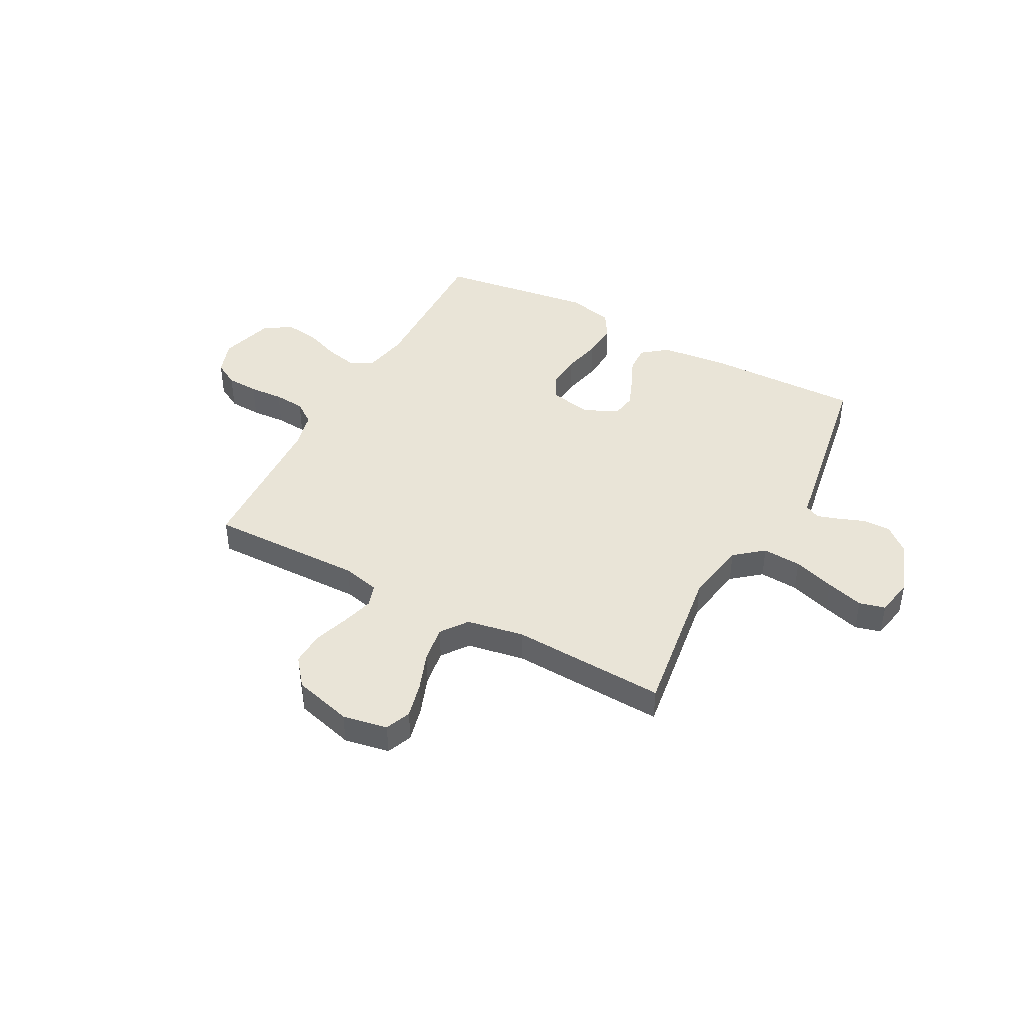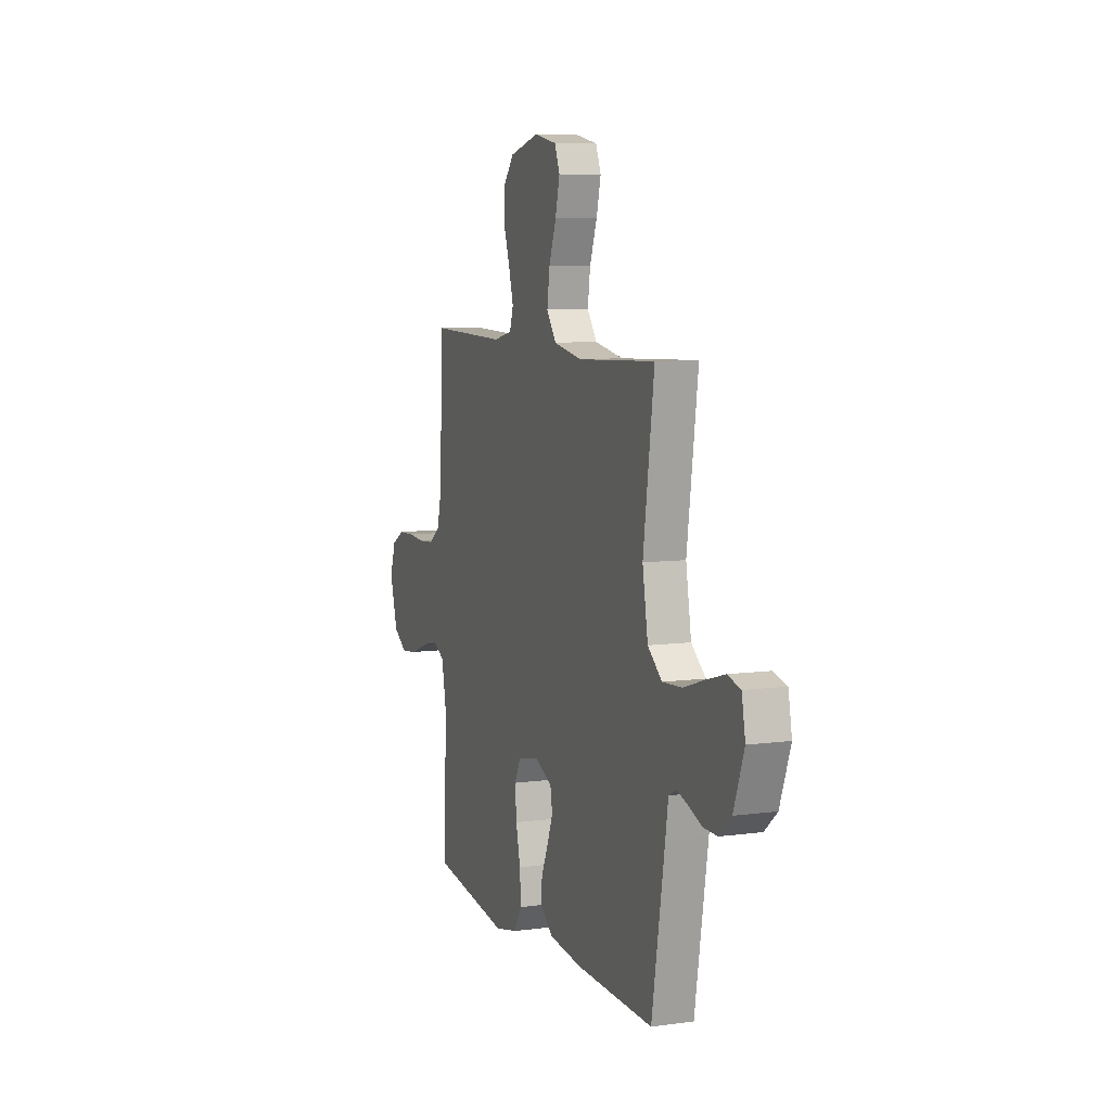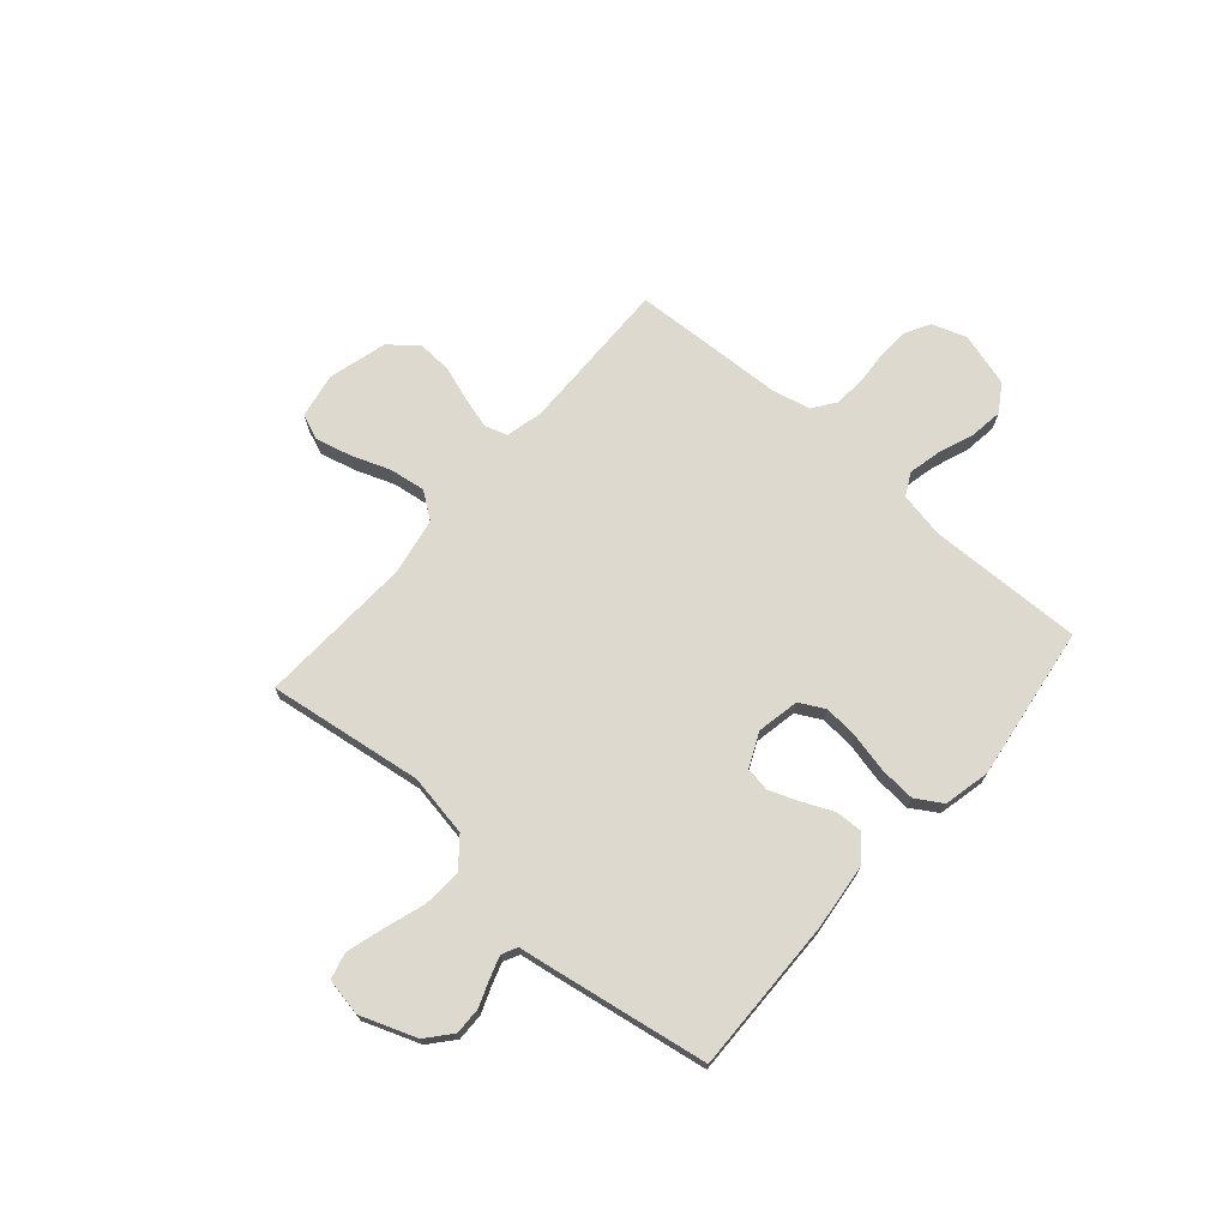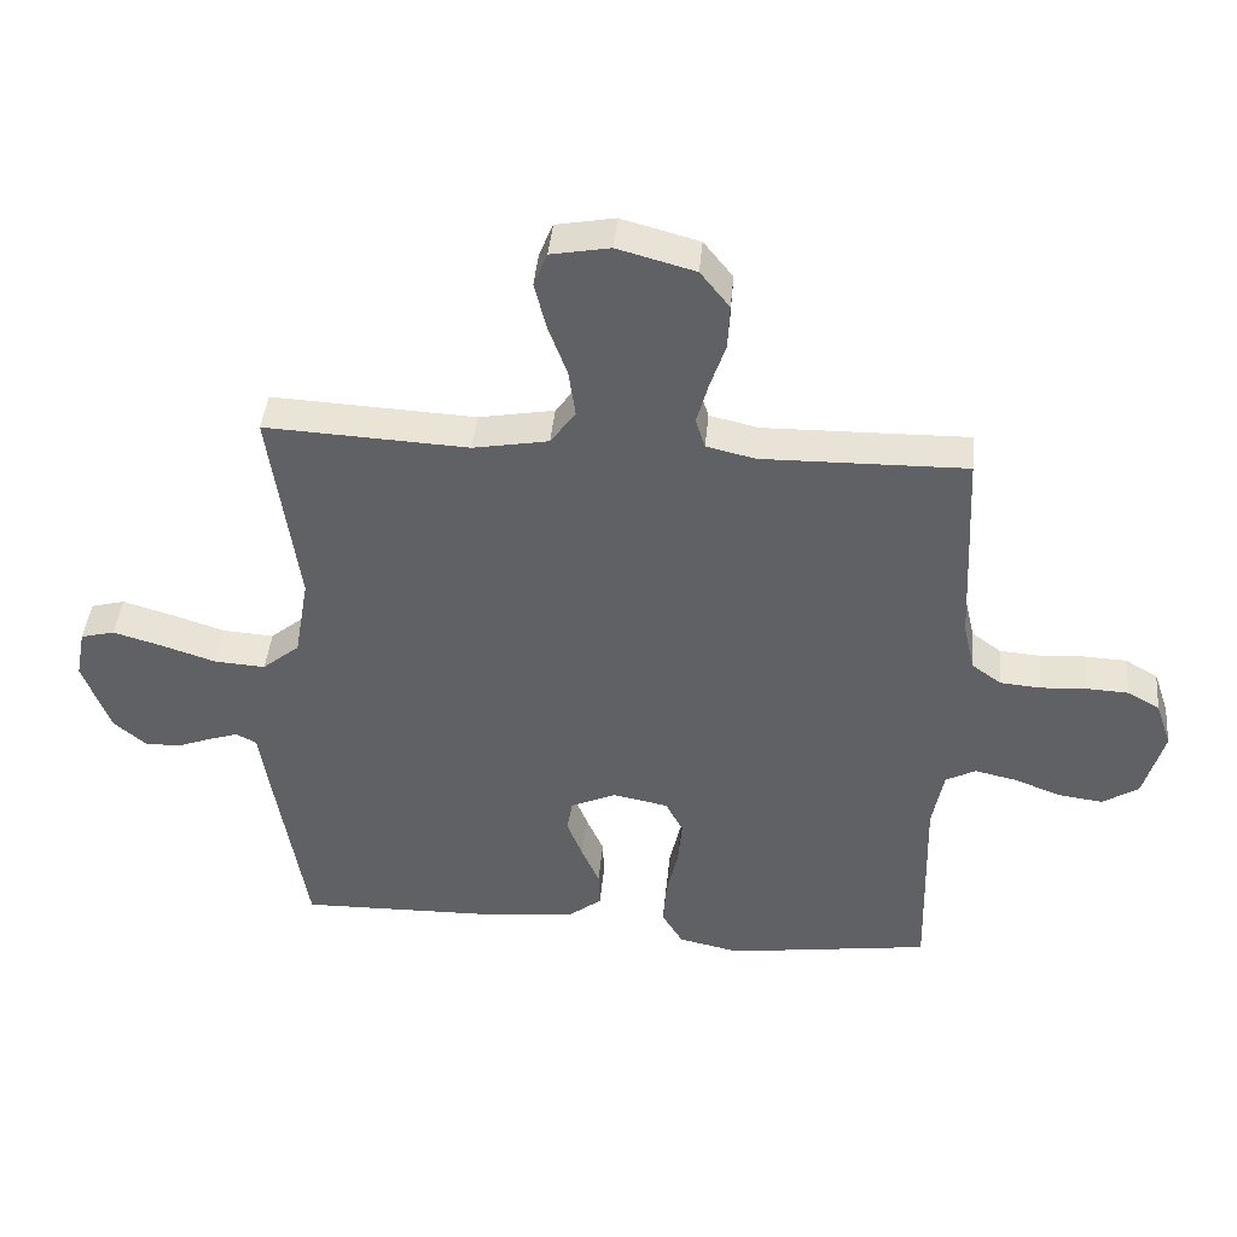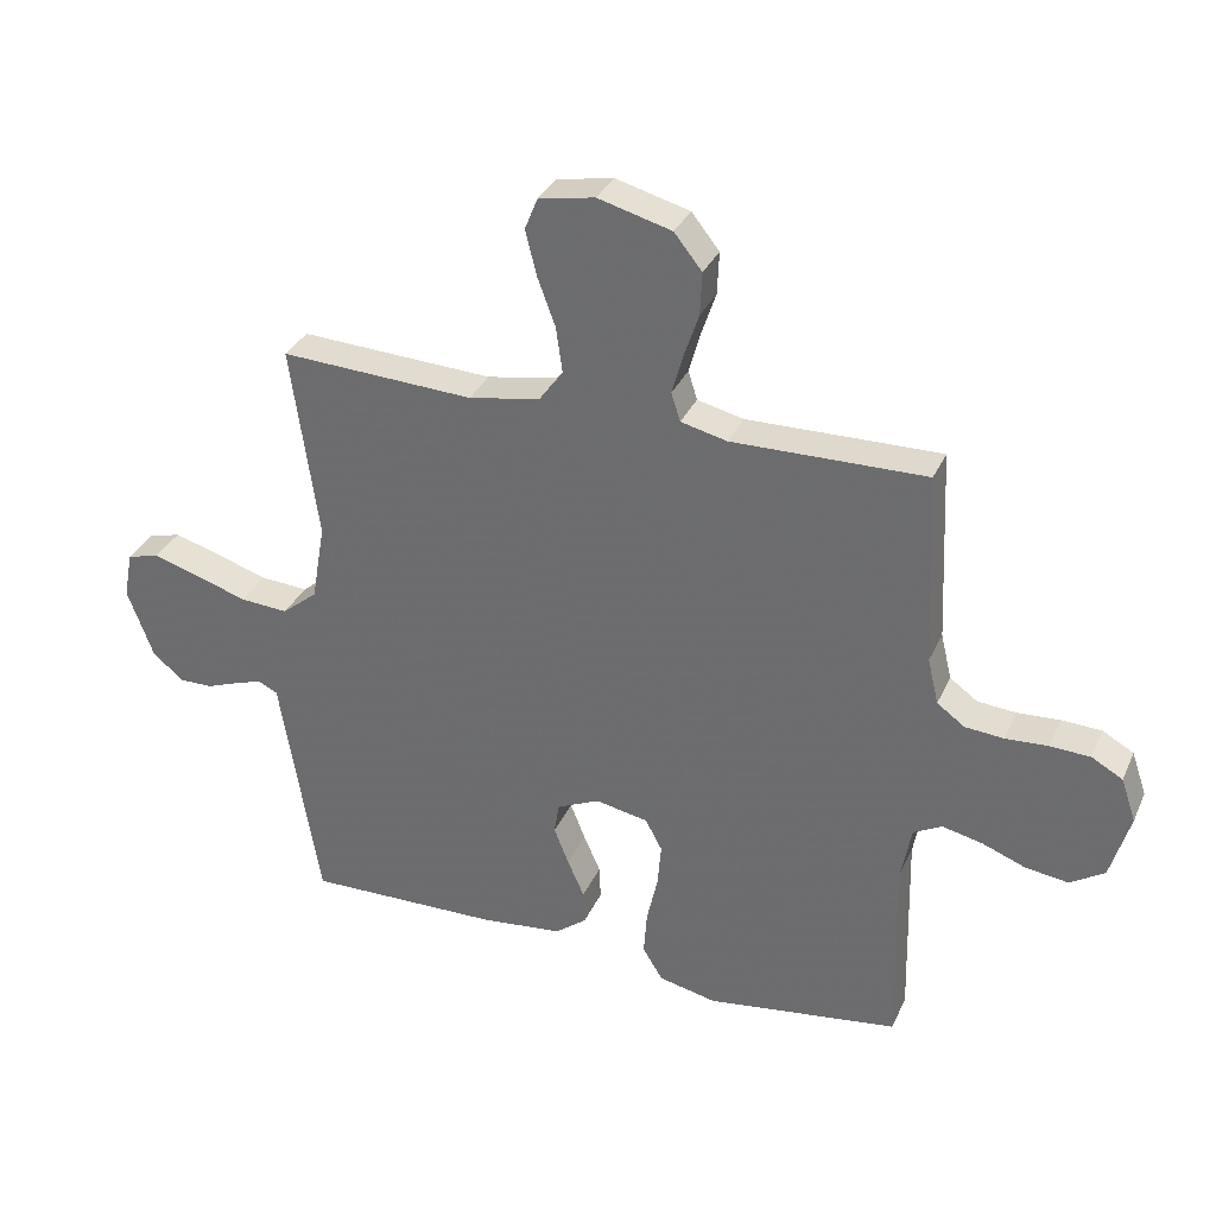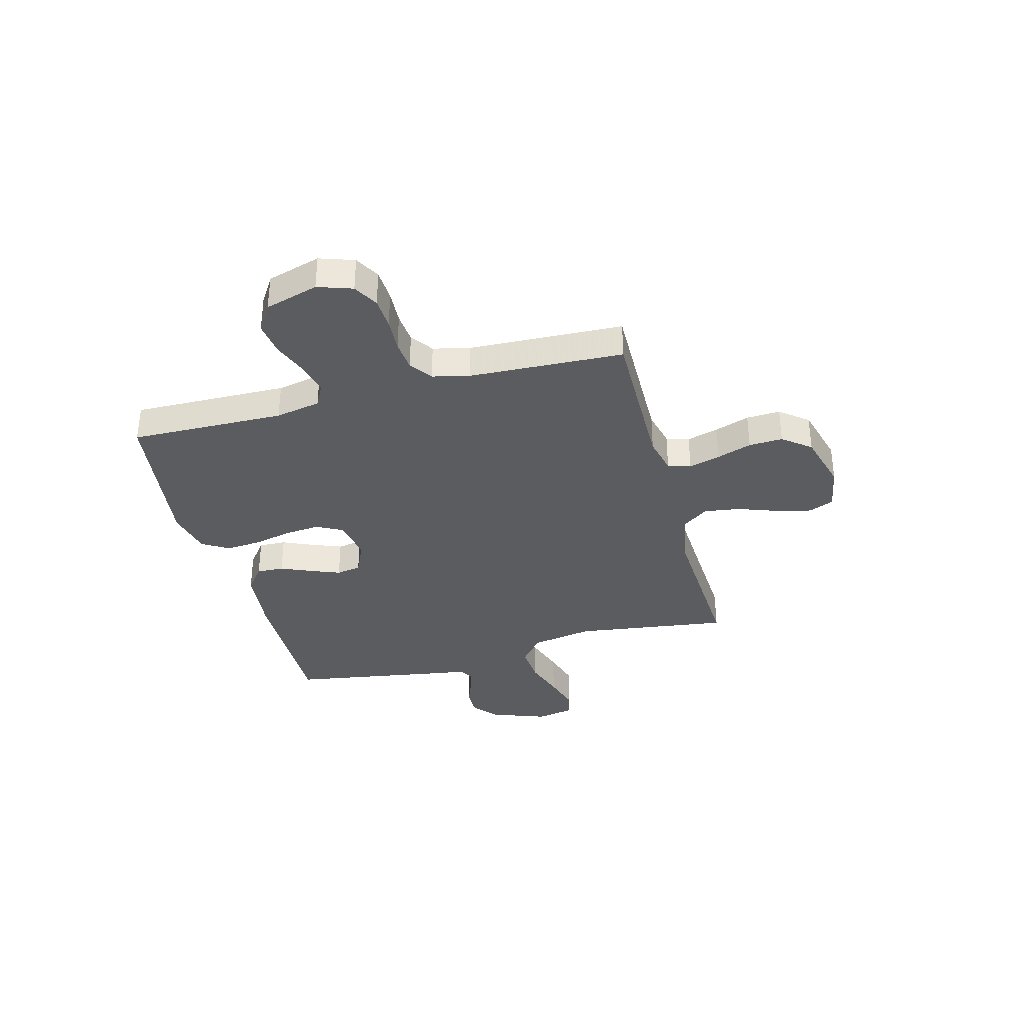
<metadata>
{"format":"obj","ext":"obj","renderer":"f3d","projection":"perspective","resolution":1024,"background":"white","views":[{"elev":43.1,"azim":28.2,"up":"+Y"},{"elev":8.1,"azim":69.5,"up":"+Z"},{"elev":71.4,"azim":131.0,"up":"+Y"},{"elev":42.2,"azim":-174.7,"up":"+Z"},{"elev":32.8,"azim":-158.4,"up":"+Z"},{"elev":-35.1,"azim":-74.9,"up":"+Y"}]}
</metadata>
<code>
v -0.5 0.07 -0.5
v -0.493 0.07 -0.2
v -0.51 0.07 -0.112
v -0.554 0.07 -0.089
v -0.616 0.07 -0.103
v -0.684 0.07 -0.129
v -0.75 0.07 -0.138
v -0.803 0.07 -0.104
v -0.833 0.07 0
v -0.81 0.07 0.067
v -0.762 0.07 0.094
v -0.7 0.07 0.097
v -0.634 0.07 0.093
v -0.574 0.07 0.098
v -0.531 0.07 0.129
v -0.514 0.07 0.2
v -0.5 0.07 0.5
v -0.2 0.07 0.495
v -0.128 0.07 0.512
v -0.114 0.07 0.556
v -0.131 0.07 0.617
v -0.154 0.07 0.685
v -0.157 0.07 0.751
v -0.114 0.07 0.805
v 0 0.07 0.836
v 0.087 0.07 0.82
v 0.107 0.07 0.771
v 0.09 0.07 0.702
v 0.062 0.07 0.626
v 0.052 0.07 0.556
v 0.089 0.07 0.505
v 0.2 0.07 0.485
v 0.5 0.07 0.5
v 0.458 0.07 0.2
v 0.479 0.07 0.079
v 0.534 0.07 0.034
v 0.609 0.07 0.039
v 0.689 0.07 0.065
v 0.761 0.07 0.086
v 0.811 0.07 0.073
v 0.825 0.07 0
v 0.785 0.07 -0.108
v 0.737 0.07 -0.149
v 0.684 0.07 -0.148
v 0.634 0.07 -0.129
v 0.591 0.07 -0.115
v 0.561 0.07 -0.13
v 0.55 0.07 -0.2
v 0.5 0.07 -0.5
v 0.2 0.07 -0.494
v 0.072 0.07 -0.48
v 0.023 0.07 -0.442
v 0.025 0.07 -0.389
v 0.051 0.07 -0.33
v 0.074 0.07 -0.272
v 0.066 0.07 -0.224
v 0 0.07 -0.194
v -0.082 0.07 -0.21
v -0.108 0.07 -0.259
v -0.102 0.07 -0.327
v -0.085 0.07 -0.402
v -0.08 0.07 -0.471
v -0.111 0.07 -0.522
v -0.2 0.07 -0.542
v -0.5 0 -0.5
v -0.493 0 -0.2
v -0.51 0 -0.112
v -0.554 0 -0.089
v -0.616 0 -0.103
v -0.684 0 -0.129
v -0.75 0 -0.138
v -0.803 0 -0.104
v -0.833 0 0
v -0.81 0 0.067
v -0.762 0 0.094
v -0.7 0 0.097
v -0.634 0 0.093
v -0.574 0 0.098
v -0.531 0 0.129
v -0.514 0 0.2
v -0.5 0 0.5
v -0.2 0 0.495
v -0.128 0 0.512
v -0.114 0 0.556
v -0.131 0 0.617
v -0.154 0 0.685
v -0.157 0 0.751
v -0.114 0 0.805
v 0 0 0.836
v 0.087 0 0.82
v 0.107 0 0.771
v 0.09 0 0.702
v 0.062 0 0.626
v 0.052 0 0.556
v 0.089 0 0.505
v 0.2 0 0.485
v 0.5 0 0.5
v 0.458 0 0.2
v 0.479 0 0.079
v 0.534 0 0.034
v 0.609 0 0.039
v 0.689 0 0.065
v 0.761 0 0.086
v 0.811 0 0.073
v 0.825 0 0
v 0.785 0 -0.108
v 0.737 0 -0.149
v 0.684 0 -0.148
v 0.634 0 -0.129
v 0.591 0 -0.115
v 0.561 0 -0.13
v 0.55 0 -0.2
v 0.5 0 -0.5
v 0.2 0 -0.494
v 0.072 0 -0.48
v 0.023 0 -0.442
v 0.025 0 -0.389
v 0.051 0 -0.33
v 0.074 0 -0.272
v 0.066 0 -0.224
v 0 0 -0.194
v -0.082 0 -0.21
v -0.108 0 -0.259
v -0.102 0 -0.327
v -0.085 0 -0.402
v -0.08 0 -0.471
v -0.111 0 -0.522
v -0.2 0 -0.542
f 64 1 2
f 63 64 2
f 62 63 2
f 61 62 2
f 60 61 2
f 59 60 2 3
f 58 59 3 4
f 57 58 4
f 52 53 54
f 51 52 54
f 50 51 54
f 49 50 54
f 48 49 54
f 47 48 54
f 46 47 54 55
f 43 44 45
f 42 43 45
f 41 42 45
f 40 41 45
f 39 40 45
f 38 39 45
f 37 38 45
f 36 37 45 46
f 46 55 56
f 36 46 56
f 35 36 56
f 32 33 34
f 35 56 57
f 34 35 57
f 32 34 57
f 31 32 57
f 27 28 29
f 26 27 29
f 25 26 29
f 24 25 29
f 23 24 29
f 22 23 29
f 21 22 29
f 20 21 29 30
f 16 17 18
f 15 16 18 19
f 11 12 13
f 10 11 13
f 9 10 13
f 8 9 13
f 7 8 13
f 6 7 13
f 5 6 13
f 4 5 13 14
f 57 4 14 15
f 30 31 57
f 20 30 57
f 19 20 57
f 15 19 57
f 66 65 128
f 66 128 127
f 66 127 126
f 66 126 125
f 66 125 124
f 67 66 124 123
f 68 67 123 122
f 68 122 121
f 118 117 116
f 118 116 115
f 118 115 114
f 118 114 113
f 118 113 112
f 118 112 111
f 119 118 111 110
f 109 108 107
f 109 107 106
f 109 106 105
f 109 105 104
f 109 104 103
f 109 103 102
f 109 102 101
f 110 109 101 100
f 120 119 110
f 120 110 100
f 120 100 99
f 98 97 96
f 121 120 99
f 121 99 98
f 121 98 96
f 121 96 95
f 93 92 91
f 93 91 90
f 93 90 89
f 93 89 88
f 93 88 87
f 93 87 86
f 93 86 85
f 94 93 85 84
f 82 81 80
f 83 82 80 79
f 77 76 75
f 77 75 74
f 77 74 73
f 77 73 72
f 77 72 71
f 77 71 70
f 77 70 69
f 78 77 69 68
f 79 78 68 121
f 121 95 94
f 121 94 84
f 121 84 83
f 121 83 79
f 1 65 66 2
f 2 66 67 3
f 3 67 68 4
f 4 68 69 5
f 5 69 70 6
f 6 70 71 7
f 7 71 72 8
f 8 72 73 9
f 9 73 74 10
f 10 74 75 11
f 11 75 76 12
f 12 76 77 13
f 13 77 78 14
f 14 78 79 15
f 15 79 80 16
f 16 80 81 17
f 17 81 82 18
f 18 82 83 19
f 19 83 84 20
f 20 84 85 21
f 21 85 86 22
f 22 86 87 23
f 23 87 88 24
f 24 88 89 25
f 25 89 90 26
f 26 90 91 27
f 27 91 92 28
f 28 92 93 29
f 29 93 94 30
f 30 94 95 31
f 31 95 96 32
f 32 96 97 33
f 33 97 98 34
f 34 98 99 35
f 35 99 100 36
f 36 100 101 37
f 37 101 102 38
f 38 102 103 39
f 39 103 104 40
f 40 104 105 41
f 41 105 106 42
f 42 106 107 43
f 43 107 108 44
f 44 108 109 45
f 45 109 110 46
f 46 110 111 47
f 47 111 112 48
f 48 112 113 49
f 49 113 114 50
f 50 114 115 51
f 51 115 116 52
f 52 116 117 53
f 53 117 118 54
f 54 118 119 55
f 55 119 120 56
f 56 120 121 57
f 57 121 122 58
f 58 122 123 59
f 59 123 124 60
f 60 124 125 61
f 61 125 126 62
f 62 126 127 63
f 63 127 128 64
f 64 128 65 1

</code>
